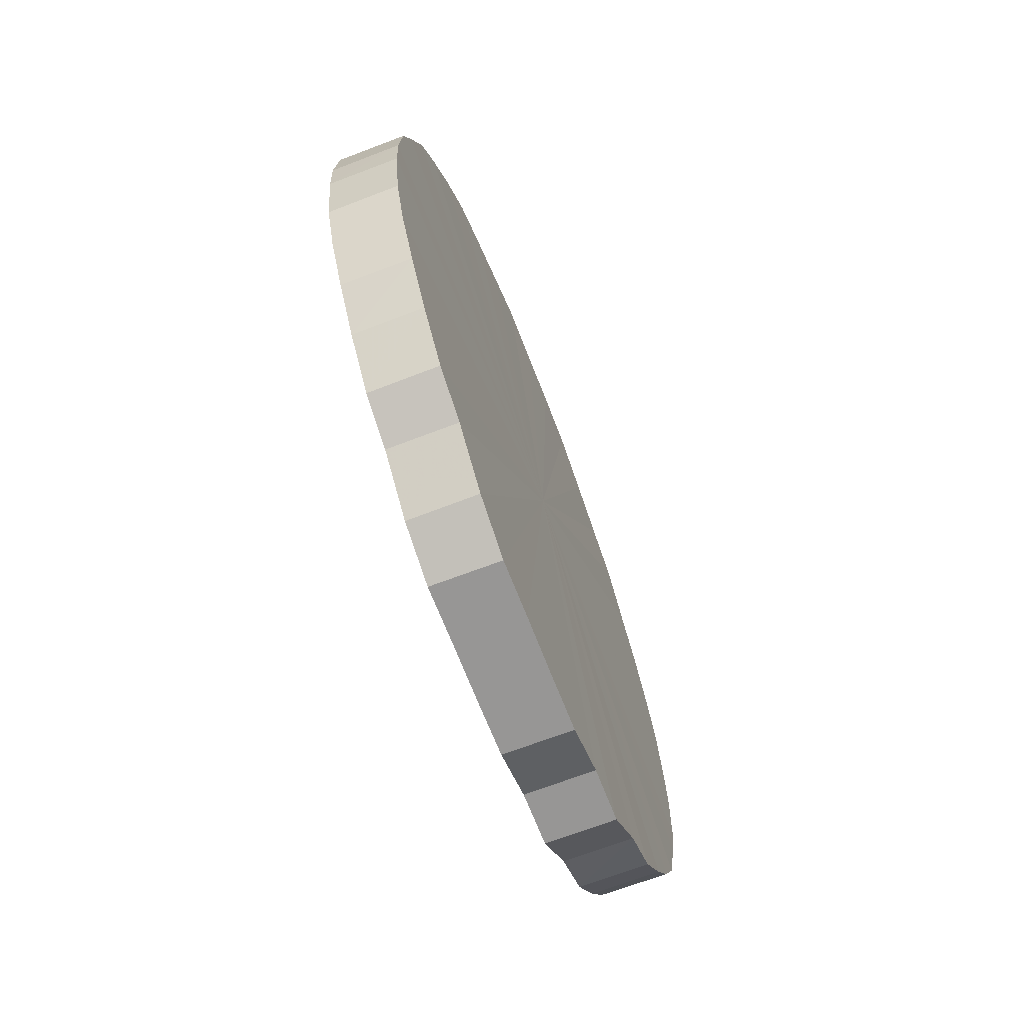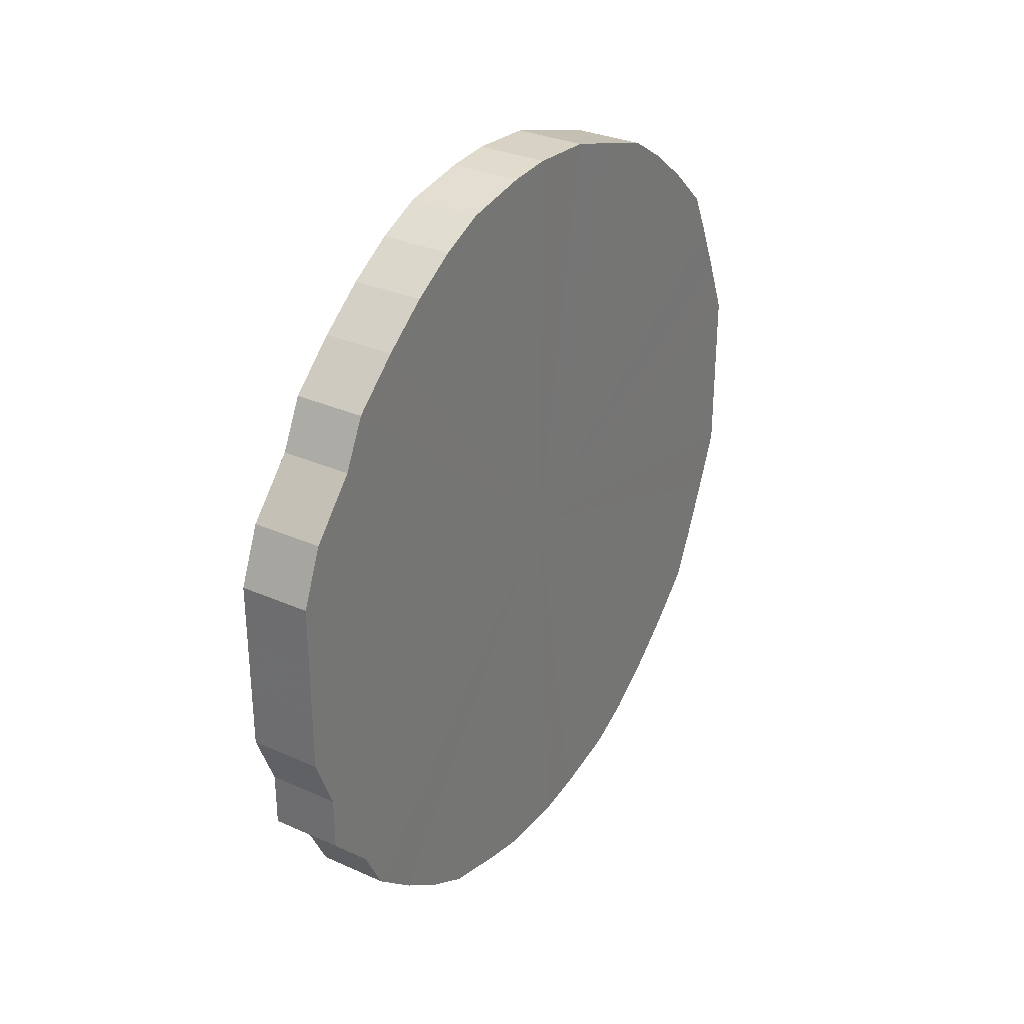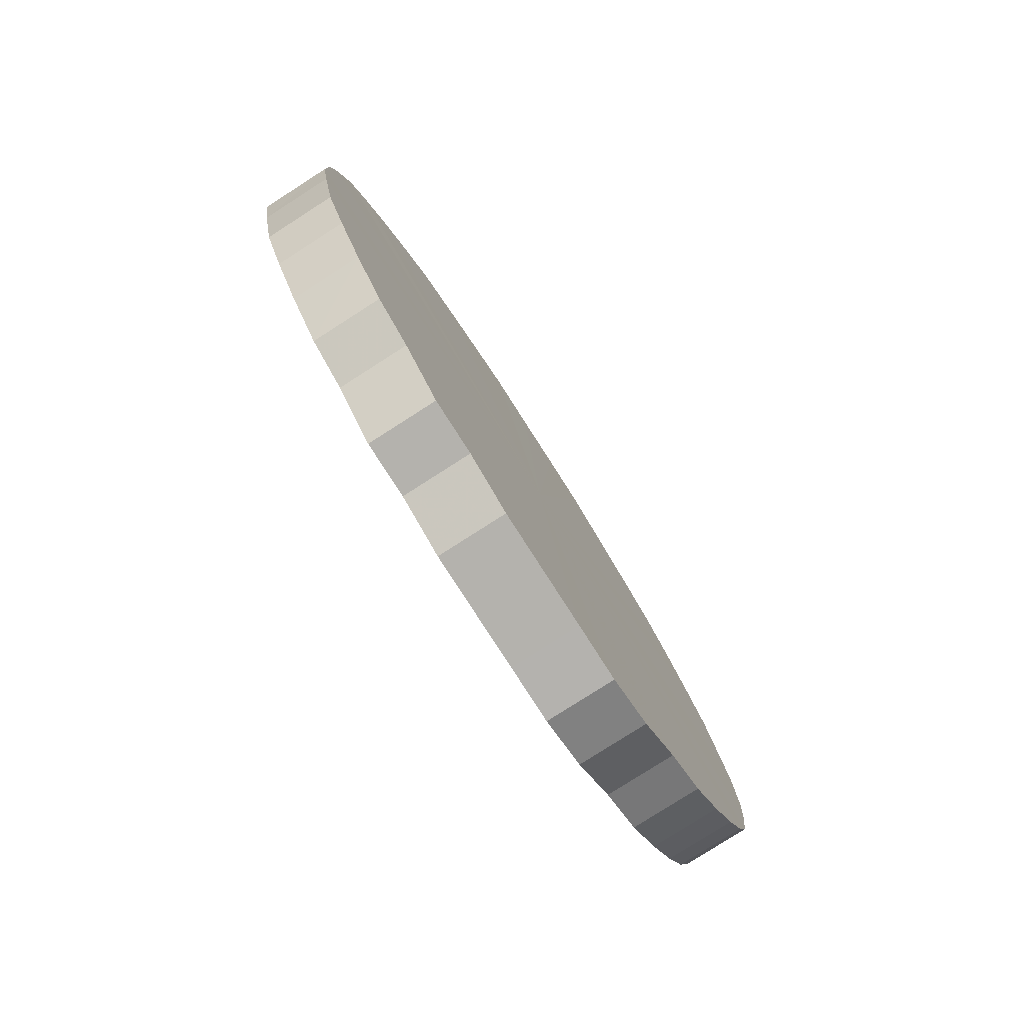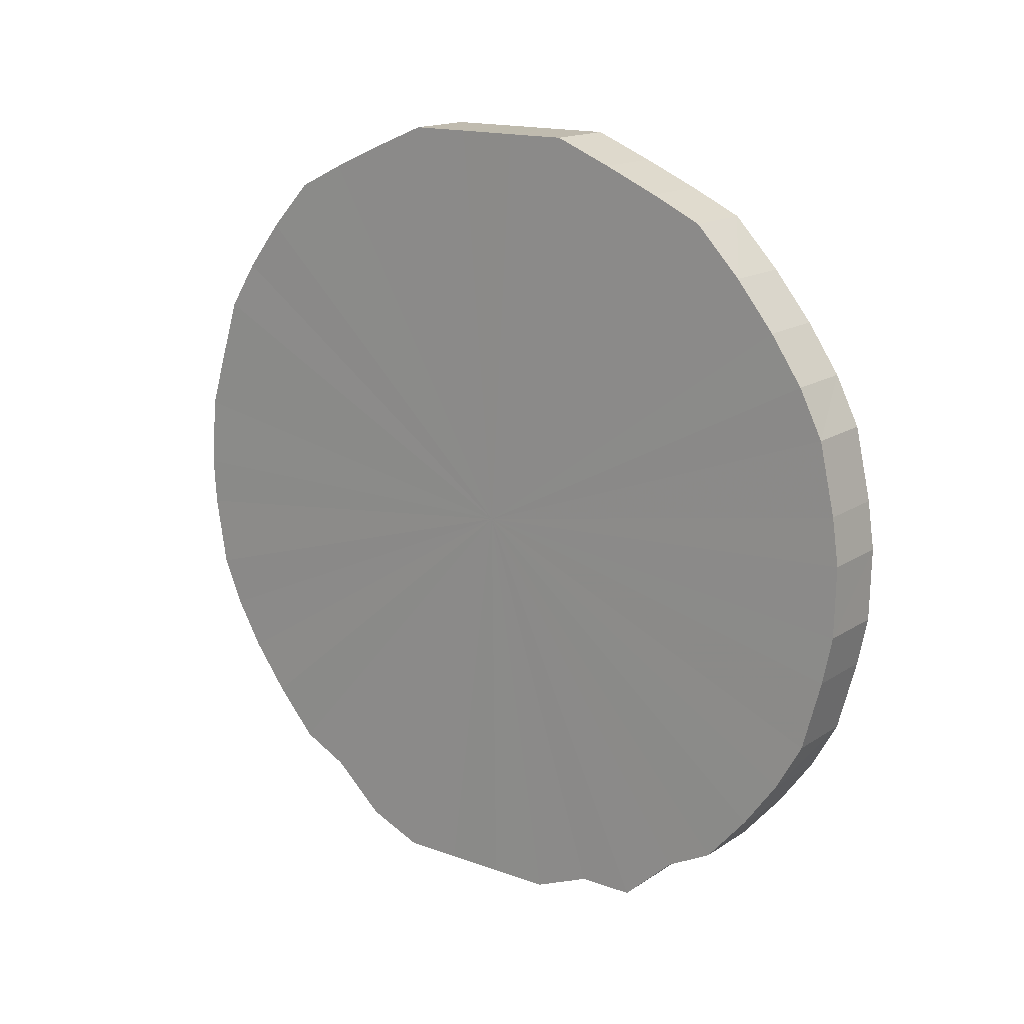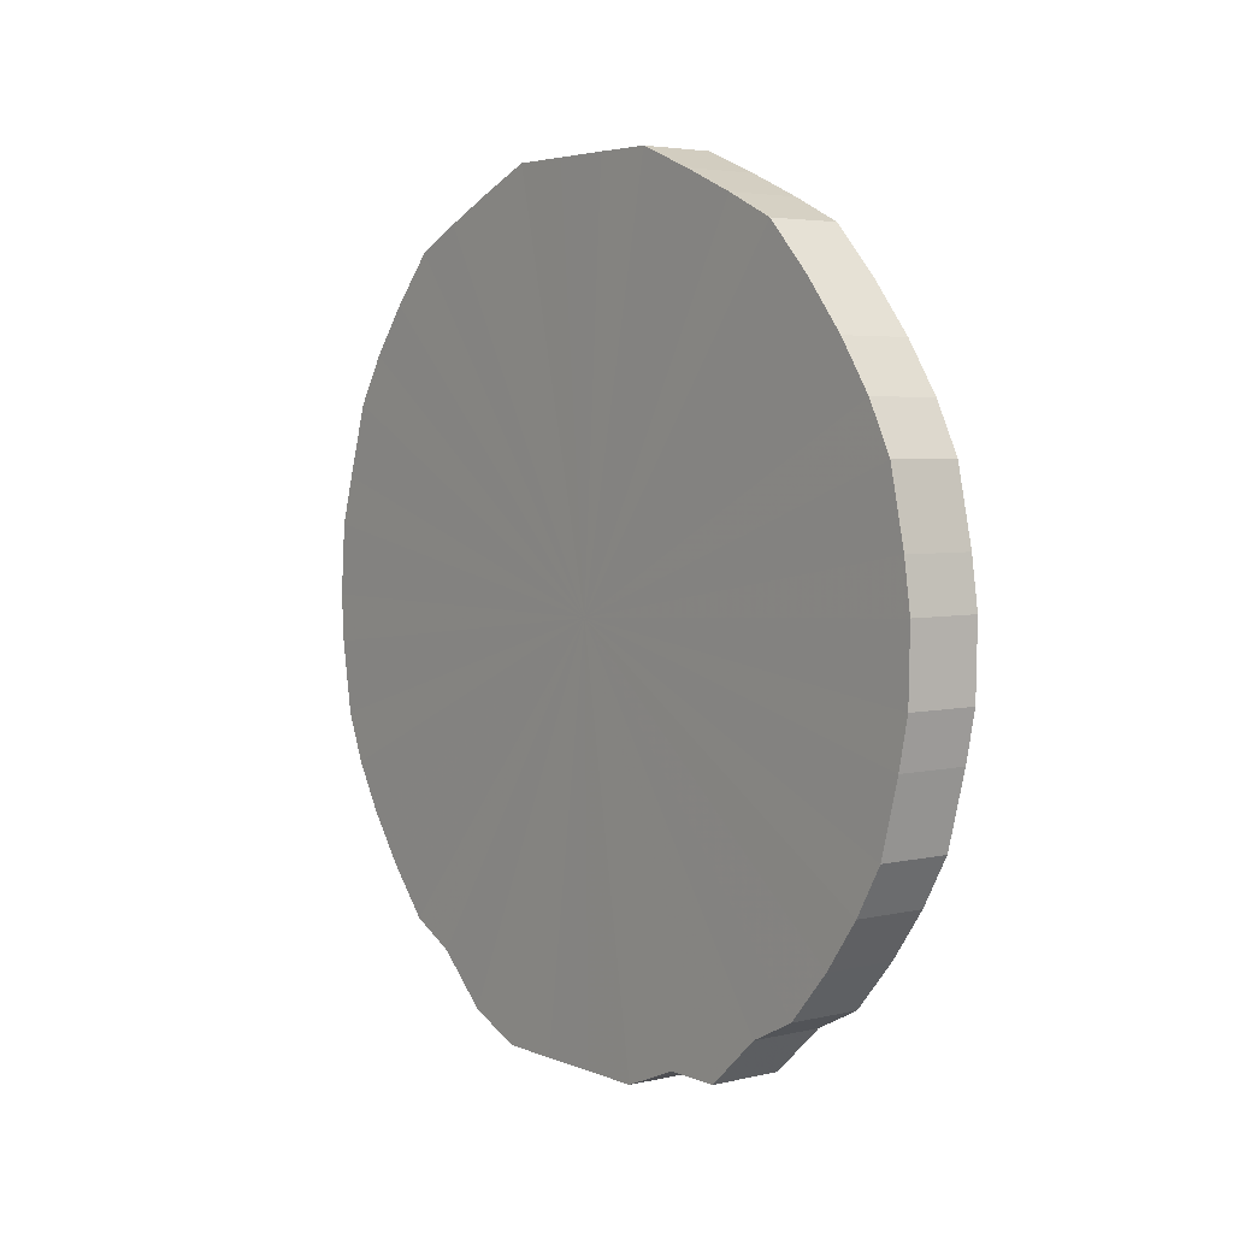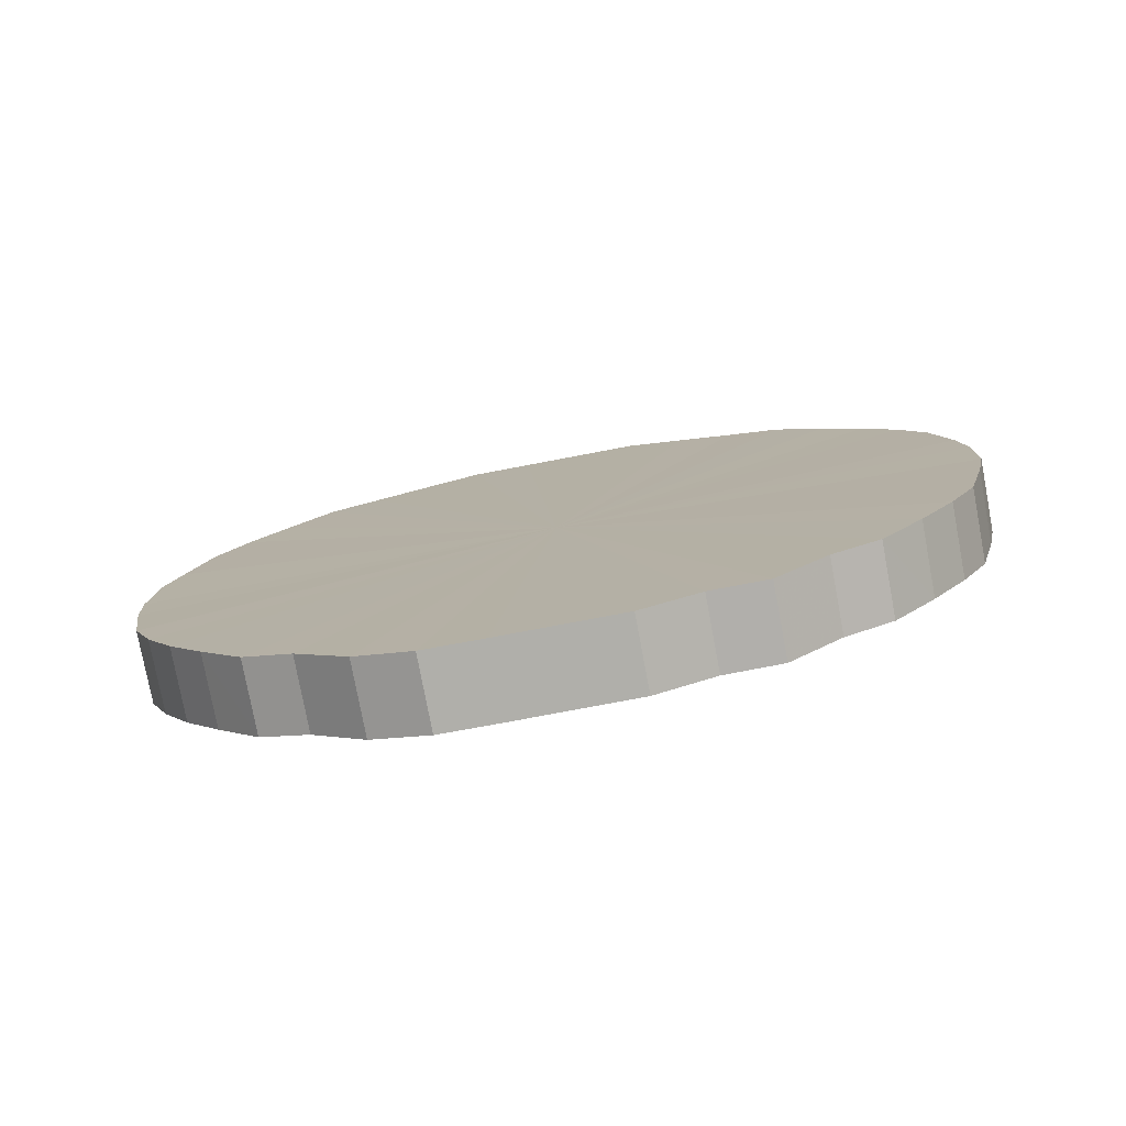
<metadata>
{"format":"obj","ext":"obj","renderer":"f3d","projection":"perspective","resolution":1024,"background":"white","views":[{"elev":-68.0,"azim":21.0,"up":"+Y"},{"elev":31.1,"azim":32.4,"up":"+Z"},{"elev":-79.5,"azim":-147.4,"up":"+Y"},{"elev":15.9,"azim":126.9,"up":"+Y"},{"elev":4.2,"azim":142.6,"up":"+Y"},{"elev":-78.0,"azim":100.7,"up":"+Y"}]}
</metadata>
<code>
o 6830
v 2250 1881 17.2
v 2250 1881 17.22
v 2250 1881 17.2
v 2250 1881 17.24
v 2250 1881 17.22
v 2250 1881 17.17
v 2250 1881 17.17
v 2250 1881 17.25
v 2250 1881 17.24
v 2250 1881 17.15
v 2250 1881 17.15
v 2250 1881 17.26
v 2250 1881 17.25
v 2250 1881 17.12
v 2250 1881 17.12
v 2250 1881 17.27
v 2250 1881 17.26
v 2250 1881 17.1
v 2250 1881 17.1
v 2250 1881 17.28
v 2250 1881 17.27
v 2250 1881 17.07
v 2250 1881 17.07
v 2250 1881 17.28
v 2250 1881 17.28
v 2250 1881 17.05
v 2250 1881 17.05
v 2250 1881 17.28
v 2250 1881 17.28
v 2250 1881 17.03
v 2250 1881 17.03
v 2250 1881 17.28
v 2250 1881 17.28
v 2250 1881 17.01
v 2250 1881 17.01
v 2250 1881 17.27
v 2250 1881 17.28
v 2250 1881 16.99
v 2250 1881 16.99
v 2250 1881 17.26
v 2250 1881 17.27
v 2250 1881 16.97
v 2250 1881 16.97
v 2250 1881 17.24
v 2250 1881 17.26
v 2250 1881 16.96
v 2250 1881 16.96
v 2250 1881 17.22
v 2250 1881 17.24
v 2250 1881 16.95
v 2250 1881 16.95
v 2250 1881 17.2
v 2250 1881 17.22
v 2250 1881 16.94
v 2250 1881 16.94
v 2250 1880 17.18
v 2250 1881 17.2
v 2250 1881 16.94
v 2250 1881 16.94
v 2250 1880 17.16
v 2250 1880 17.18
v 2250 1881 16.94
v 2250 1881 16.94
v 2250 1880 17.13
v 2250 1880 17.16
v 2250 1881 16.94
v 2250 1881 16.94
v 2250 1880 17.11
v 2250 1880 17.13
v 2250 1881 16.95
v 2250 1881 16.95
v 2250 1880 17.08
v 2250 1880 17.11
v 2250 1881 16.96
v 2250 1881 16.96
v 2250 1880 17.06
v 2250 1880 17.08
v 2250 1881 16.98
v 2250 1881 16.98
v 2250 1880 17.03
v 2250 1880 17.06
v 2250 1881 16.99
v 2250 1881 16.99
v 2250 1881 17.01
v 2250 1880 17.03
v 2250 1881 17.01
v 2250 1881 17.2
v 2250 1881 17.22
v 2250 1881 17.22
v 2250 1881 17.24
v 2250 1881 17.24
v 2250 1881 17.17
v 2250 1881 17.2
v 2250 1881 17.15
v 2250 1881 17.17
v 2250 1881 17.25
v 2250 1881 17.25
v 2250 1881 17.12
v 2250 1881 17.15
v 2250 1881 17.1
v 2250 1881 17.12
v 2250 1881 17.26
v 2250 1881 17.26
v 2250 1881 17.07
v 2250 1881 17.1
v 2250 1881 17.05
v 2250 1881 17.07
v 2250 1881 17.27
v 2250 1881 17.27
v 2250 1881 17.03
v 2250 1881 17.05
v 2250 1881 17.01
v 2250 1881 17.03
v 2250 1881 17.28
v 2250 1881 17.28
v 2250 1881 16.99
v 2250 1881 17.01
v 2250 1881 16.97
v 2250 1881 16.99
v 2250 1881 17.28
v 2250 1881 17.28
v 2250 1881 16.96
v 2250 1881 16.97
v 2250 1881 16.95
v 2250 1881 16.96
v 2250 1881 17.28
v 2250 1881 17.28
v 2250 1881 16.94
v 2250 1881 16.95
v 2250 1881 16.94
v 2250 1881 16.94
v 2250 1881 17.28
v 2250 1881 17.28
v 2250 1881 16.94
v 2250 1881 16.94
v 2250 1881 16.94
v 2250 1881 16.94
v 2250 1881 17.27
v 2250 1881 17.27
v 2250 1881 16.95
v 2250 1881 16.94
v 2250 1881 16.96
v 2250 1881 16.95
v 2250 1881 17.26
v 2250 1881 17.26
v 2250 1881 16.98
v 2250 1881 16.96
v 2250 1881 16.99
v 2250 1881 16.98
v 2250 1881 17.24
v 2250 1881 17.24
v 2250 1881 17.01
v 2250 1881 16.99
v 2250 1880 17.03
v 2250 1881 17.01
v 2250 1881 17.22
v 2250 1881 17.22
v 2250 1880 17.06
v 2250 1880 17.03
v 2250 1880 17.08
v 2250 1880 17.06
v 2250 1881 17.2
v 2250 1881 17.2
v 2250 1880 17.11
v 2250 1880 17.08
v 2250 1880 17.13
v 2250 1880 17.11
v 2250 1880 17.18
v 2250 1880 17.18
v 2250 1880 17.16
v 2250 1880 17.13
v 2250 1880 17.16
v 2250 1881 17.11
v 2250 1881 17.22
v 2250 1881 17.2
v 2250 1881 17.24
v 2250 1881 17.17
v 2250 1881 17.25
v 2250 1881 17.15
v 2250 1881 17.26
v 2250 1881 17.12
v 2250 1881 17.27
v 2250 1881 17.1
v 2250 1881 17.28
v 2250 1881 17.07
v 2250 1881 17.28
v 2250 1881 17.05
v 2250 1881 17.28
v 2250 1881 17.03
v 2250 1881 17.28
v 2250 1881 17.01
v 2250 1881 17.27
v 2250 1881 16.99
v 2250 1881 17.26
v 2250 1881 16.97
v 2250 1881 17.24
v 2250 1881 16.96
v 2250 1881 17.22
v 2250 1881 16.95
v 2250 1881 17.2
v 2250 1881 16.94
v 2250 1880 17.18
v 2250 1881 16.94
v 2250 1880 17.16
v 2250 1881 16.94
v 2250 1880 17.13
v 2250 1881 16.94
v 2250 1880 17.11
v 2250 1881 16.95
v 2250 1880 17.08
v 2250 1881 16.96
v 2250 1880 17.06
v 2250 1881 16.98
v 2250 1880 17.03
v 2250 1881 16.99
v 2250 1881 17.01
v 2250 1881 17.11
v 2250 1881 17.2
v 2250 1881 17.22
v 2250 1881 17.17
v 2250 1881 17.24
v 2250 1881 17.15
v 2250 1881 17.25
v 2250 1881 17.12
v 2250 1881 17.26
v 2250 1881 17.1
v 2250 1881 17.27
v 2250 1881 17.07
v 2250 1881 17.28
v 2250 1881 17.05
v 2250 1881 17.28
v 2250 1881 17.03
v 2250 1881 17.28
v 2250 1881 17.01
v 2250 1881 17.28
v 2250 1881 16.99
v 2250 1881 17.27
v 2250 1881 16.97
v 2250 1881 17.26
v 2250 1881 16.96
v 2250 1881 17.24
v 2250 1881 16.95
v 2250 1881 17.22
v 2250 1881 16.94
v 2250 1881 17.2
v 2250 1881 16.94
v 2250 1880 17.18
v 2250 1881 16.94
v 2250 1880 17.16
v 2250 1881 16.94
v 2250 1880 17.13
v 2250 1881 16.95
v 2250 1880 17.11
v 2250 1881 16.96
v 2250 1880 17.08
v 2250 1881 16.98
v 2250 1880 17.06
v 2250 1881 16.99
v 2250 1880 17.03
v 2250 1881 17.01
f 1 2 3
f 2 4 5
f 6 1 7
f 4 8 9
f 10 6 11
f 8 12 13
f 14 10 15
f 12 16 17
f 18 14 19
f 16 20 21
f 22 18 23
f 20 24 25
f 26 22 27
f 24 28 29
f 30 26 31
f 28 32 33
f 34 30 35
f 32 36 37
f 38 34 39
f 36 40 41
f 42 38 43
f 40 44 45
f 46 42 47
f 44 48 49
f 50 46 51
f 48 52 53
f 54 50 55
f 52 56 57
f 58 54 59
f 56 60 61
f 62 58 63
f 60 64 65
f 66 62 67
f 64 68 69
f 70 66 71
f 68 72 73
f 74 70 75
f 72 76 77
f 78 74 79
f 76 80 81
f 82 78 83
f 80 84 85
f 84 82 86
f 87 88 89
f 89 90 91
f 92 93 87
f 94 95 92
f 91 96 97
f 98 99 94
f 100 101 98
f 97 102 103
f 104 105 100
f 106 107 104
f 103 108 109
f 110 111 106
f 112 113 110
f 109 114 115
f 116 117 112
f 118 119 116
f 115 120 121
f 122 123 118
f 124 125 122
f 121 126 127
f 128 129 124
f 130 131 128
f 127 132 133
f 134 135 130
f 136 137 134
f 133 138 139
f 140 141 136
f 142 143 140
f 139 144 145
f 146 147 142
f 148 149 146
f 145 150 151
f 152 153 148
f 154 155 152
f 151 156 157
f 158 159 154
f 160 161 158
f 157 162 163
f 164 165 160
f 166 167 164
f 163 168 169
f 170 171 166
f 169 172 170
f 173 174 175
f 173 176 174
f 173 175 177
f 173 178 176
f 173 177 179
f 173 180 178
f 173 179 181
f 173 182 180
f 173 181 183
f 173 184 182
f 173 183 185
f 173 186 184
f 173 185 187
f 173 188 186
f 173 187 189
f 173 190 188
f 173 189 191
f 173 192 190
f 173 191 193
f 173 194 192
f 173 193 195
f 173 196 194
f 173 195 197
f 173 198 196
f 173 197 199
f 173 200 198
f 173 199 201
f 173 202 200
f 173 201 203
f 173 204 202
f 173 203 205
f 173 206 204
f 173 205 207
f 173 208 206
f 173 207 209
f 173 210 208
f 173 209 211
f 173 212 210
f 173 211 213
f 173 214 212
f 173 213 215
f 173 216 214
f 173 215 216
f 217 218 219
f 217 220 218
f 217 219 221
f 217 222 220
f 217 221 223
f 217 224 222
f 217 223 225
f 217 226 224
f 217 225 227
f 217 228 226
f 217 227 229
f 217 230 228
f 217 229 231
f 217 232 230
f 217 231 233
f 217 234 232
f 217 233 235
f 217 236 234
f 217 235 237
f 217 238 236
f 217 237 239
f 217 240 238
f 217 239 241
f 217 242 240
f 217 241 243
f 217 244 242
f 217 243 245
f 217 246 244
f 217 245 247
f 217 248 246
f 217 247 249
f 217 250 248
f 217 249 251
f 217 252 250
f 217 251 253
f 217 254 252
f 217 253 255
f 217 256 254
f 217 255 257
f 217 258 256
f 217 257 259
f 217 260 258
f 217 259 260

</code>
